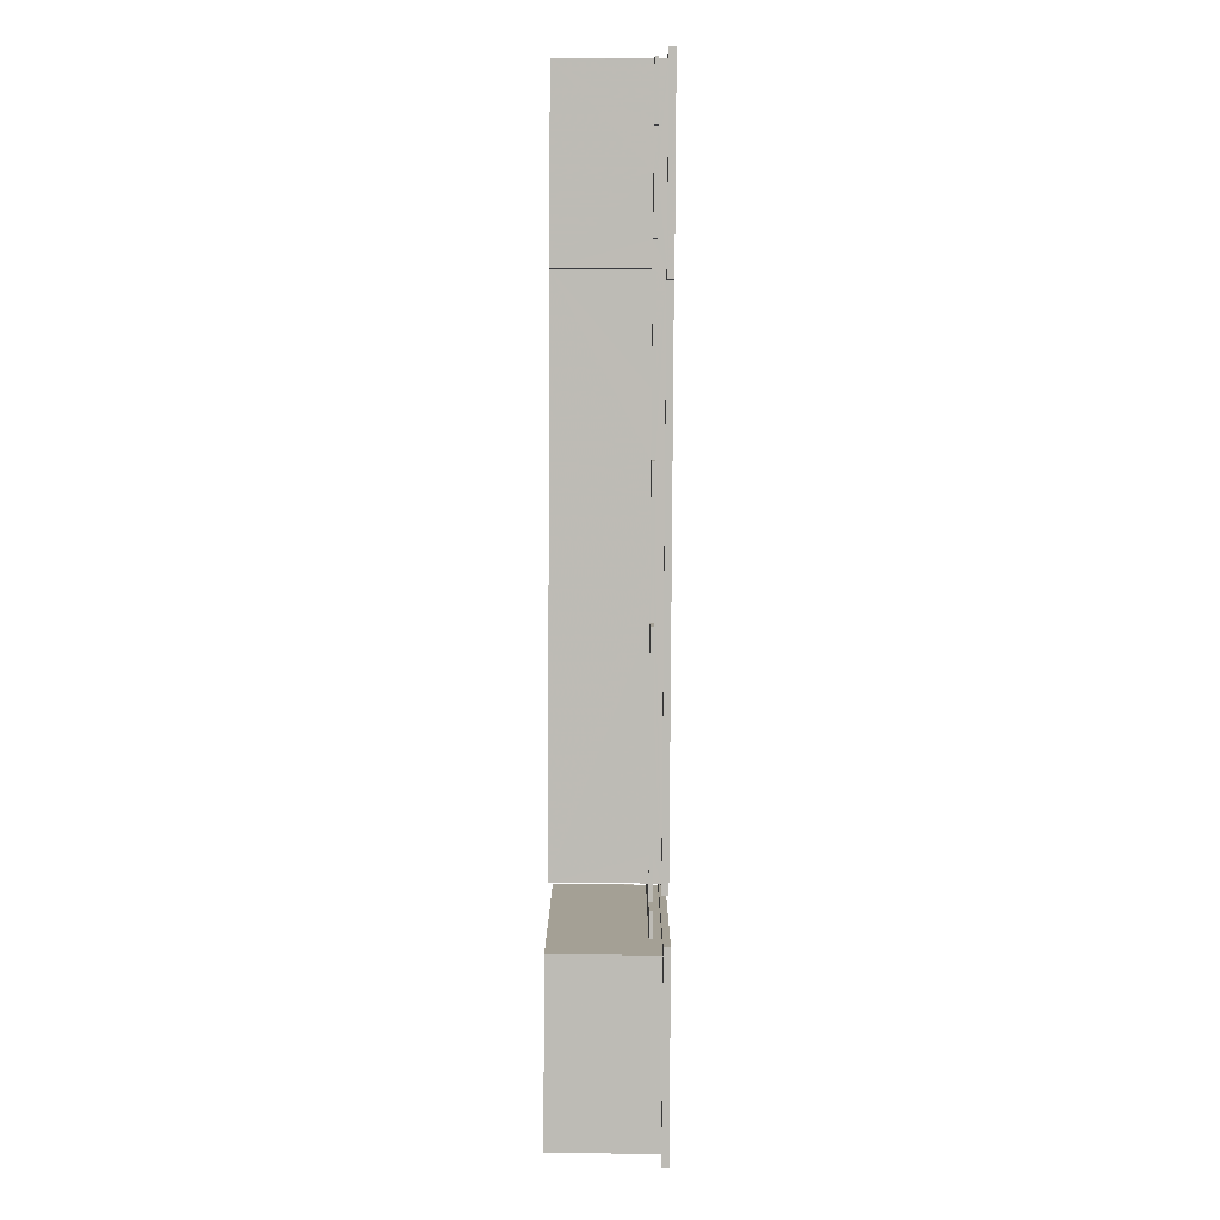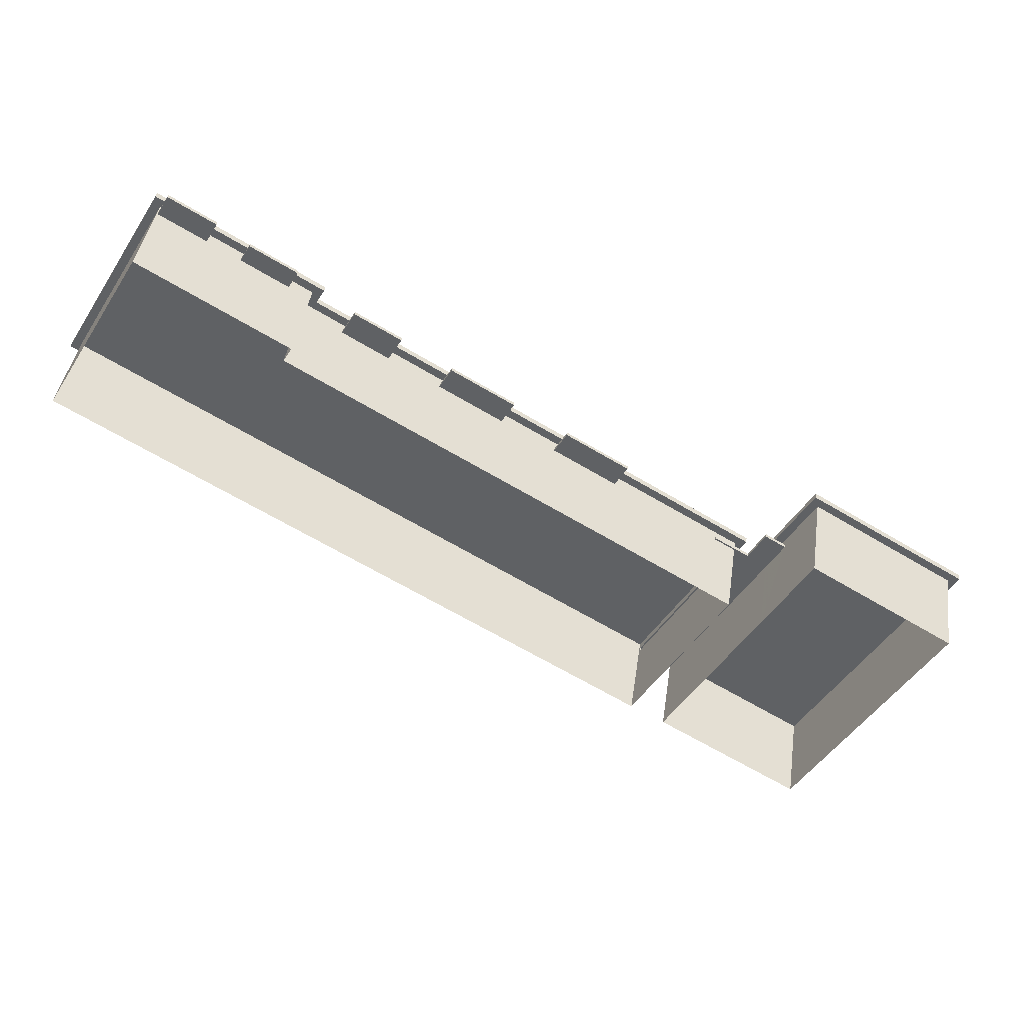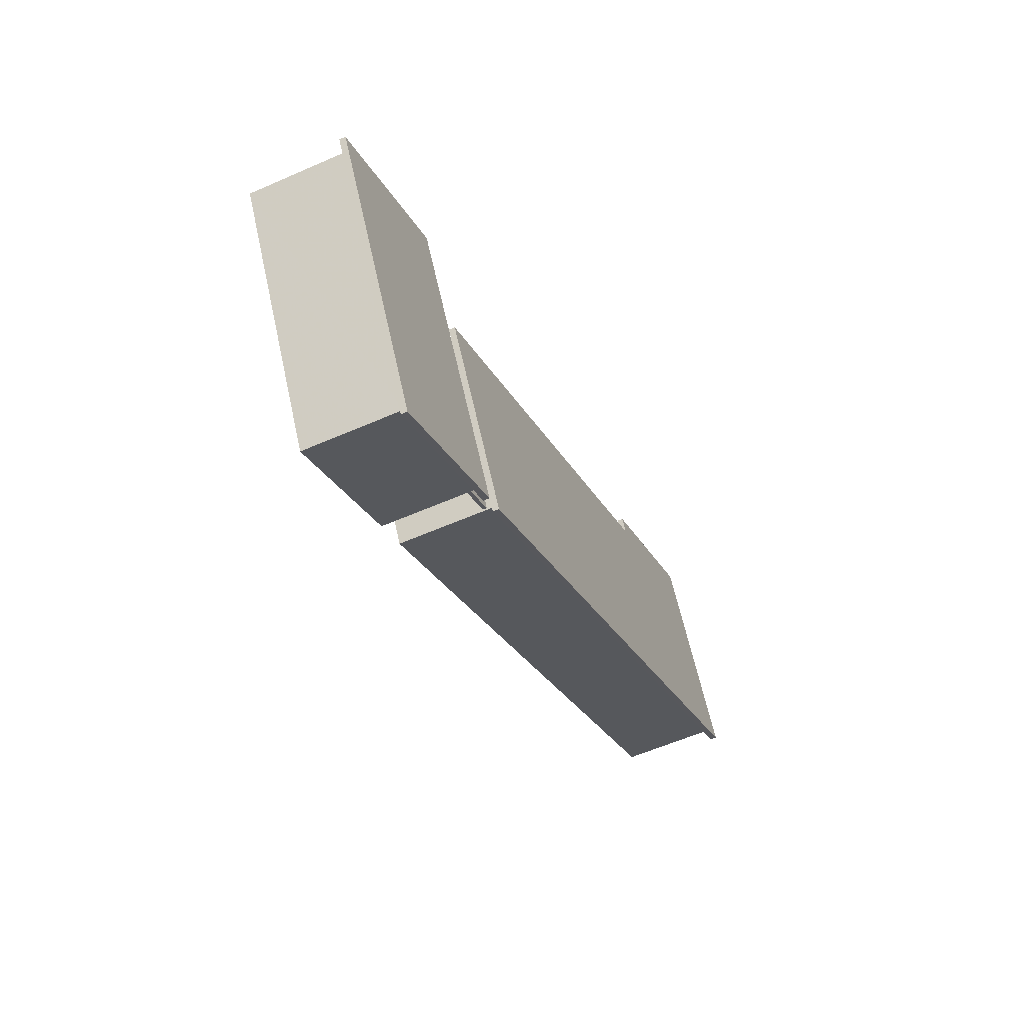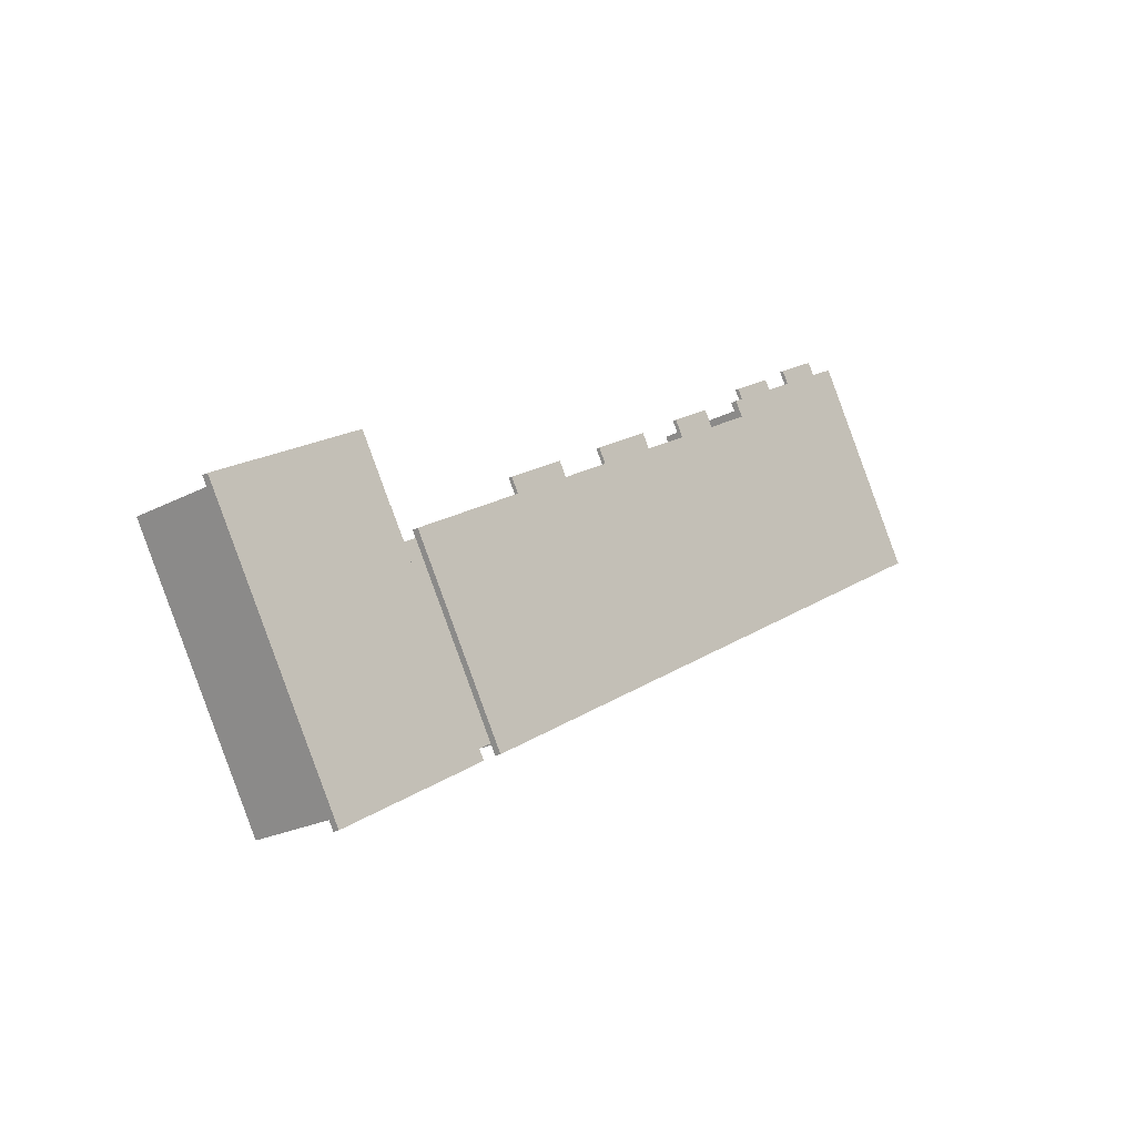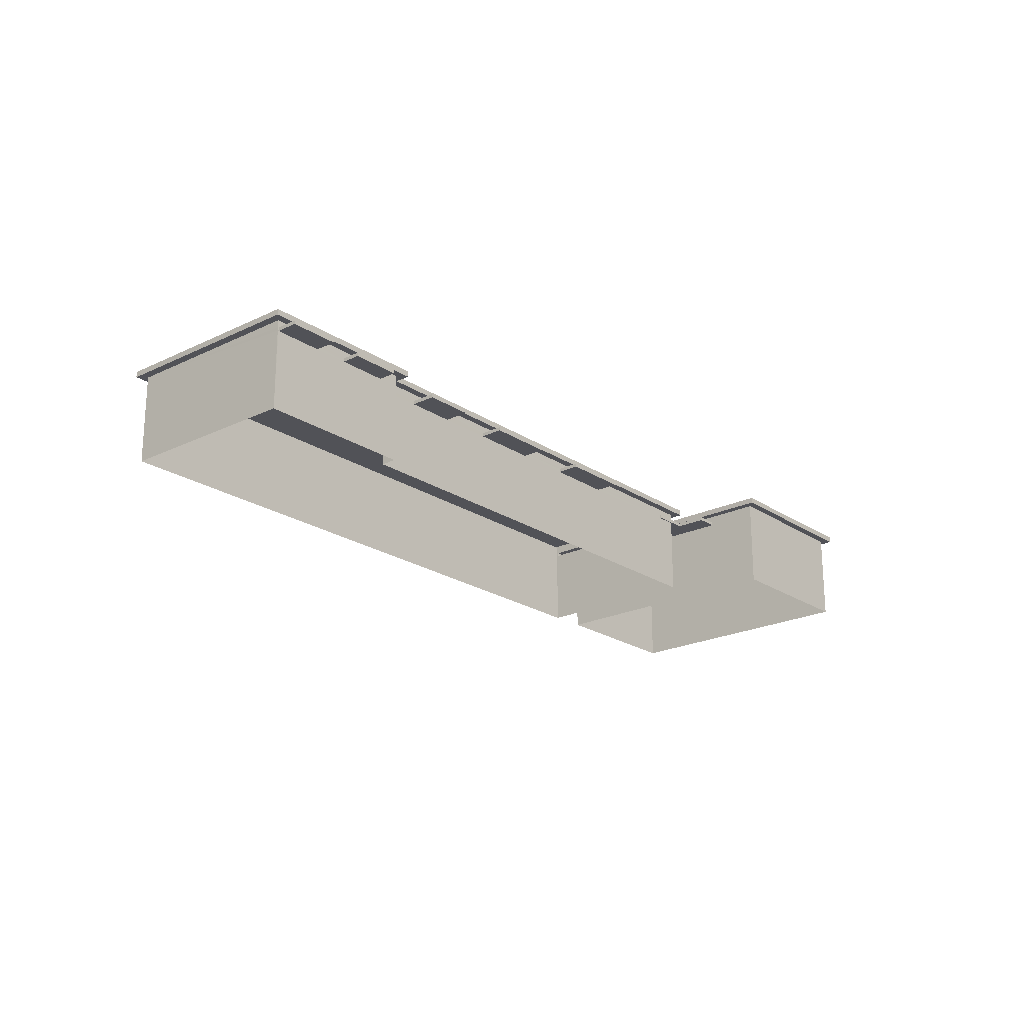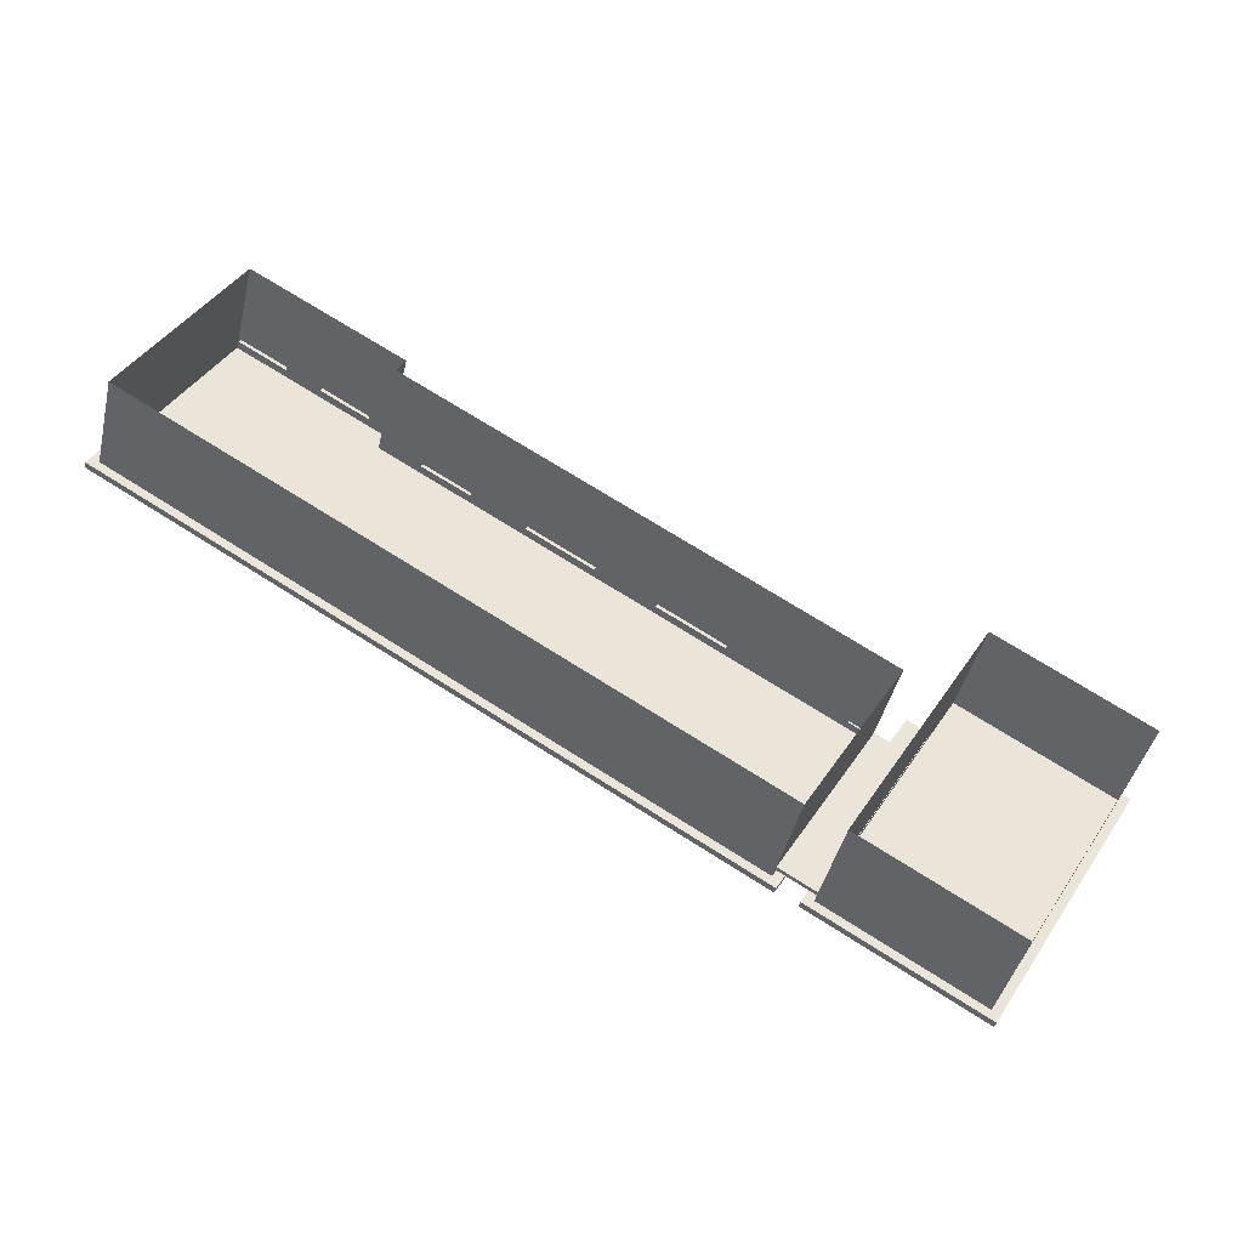
<metadata>
{"format":"obj","ext":"obj","renderer":"f3d","projection":"perspective","resolution":1024,"background":"white","views":[{"elev":65.3,"azim":-89.6,"up":"+Y"},{"elev":40.2,"azim":-171.9,"up":"+Y"},{"elev":-57.2,"azim":-65.3,"up":"+Y"},{"elev":-22.1,"azim":-47.4,"up":"+Y"},{"elev":-21.5,"azim":161.0,"up":"+Z"},{"elev":-42.3,"azim":167.0,"up":"+Y"}]}
</metadata>
<code>
v 9843 -1.104e+04 18.79
v 9837 -1.104e+04 18.79
v 9839 -1.103e+04 18.79
v 9832 -1.103e+04 18.8
v 9837 -1.103e+04 18.8
v 9844 -1.104e+04 18.79
v 9859 -1.102e+04 18.79
v 9868 -1.102e+04 18.79
v 9864 -1.102e+04 18.79
v 9841 -1.103e+04 18.79
v 9858 -1.102e+04 18.79
v 9864 -1.102e+04 22.23
v 9862 -1.102e+04 22.23
v 9864 -1.102e+04 22.23
v 9862 -1.102e+04 22.23
v 9864 -1.102e+04 22.7
v 9869 -1.102e+04 22.69
v 9864 -1.102e+04 22.7
v 9844 -1.104e+04 22.69
v 9840 -1.103e+04 22.7
v 9844 -1.104e+04 22.69
v 9841 -1.103e+04 22.7
v 9868 -1.102e+04 22.69
v 9858 -1.102e+04 22.7
v 9859 -1.102e+04 22.7
v 9858 -1.102e+04 22.7
v 9858 -1.102e+04 22.7
v 9859 -1.102e+04 22.23
v 9859 -1.102e+04 22.23
v 9861 -1.102e+04 22.23
v 9861 -1.102e+04 22.23
v 9855 -1.102e+04 22.23
v 9855 -1.102e+04 22.23
v 9857 -1.102e+04 22.23
v 9857 -1.102e+04 22.23
v 9851 -1.103e+04 22.23
v 9850 -1.102e+04 22.23
v 9853 -1.102e+04 22.23
v 9853 -1.102e+04 22.23
v 9848 -1.103e+04 22.23
v 9845 -1.103e+04 22.23
v 9848 -1.103e+04 22.23
v 9846 -1.103e+04 22.23
v 9842 -1.103e+04 22.26
v 9841 -1.103e+04 22.26
v 9841 -1.103e+04 22.26
v 9843 -1.104e+04 22.25
v 9840 -1.103e+04 22.26
v 9844 -1.104e+04 22.25
v 9839 -1.103e+04 22.26
v 9839 -1.103e+04 22.26
v 9839 -1.103e+04 22.26
v 9843 -1.104e+04 22.69
v 9837 -1.104e+04 22.69
v 9837 -1.104e+04 22.69
v 9844 -1.104e+04 22.69
v 9832 -1.103e+04 22.7
v 9831 -1.103e+04 22.7
v 9838 -1.103e+04 22.7
v 9839 -1.103e+04 22.7
v 9837 -1.103e+04 22.7
v 9864 -1.102e+04 22.38
v 9864 -1.102e+04 22.38
v 9862 -1.102e+04 22.38
v 9862 -1.102e+04 22.38
v 9840 -1.103e+04 22.95
v 9844 -1.104e+04 22.94
v 9858 -1.102e+04 22.95
v 9869 -1.102e+04 22.94
v 9864 -1.102e+04 22.95
v 9858 -1.102e+04 22.95
v 9859 -1.102e+04 22.38
v 9861 -1.102e+04 22.38
v 9859 -1.102e+04 22.38
v 9861 -1.102e+04 22.38
v 9855 -1.102e+04 22.38
v 9857 -1.102e+04 22.38
v 9857 -1.102e+04 22.38
v 9855 -1.102e+04 22.38
v 9851 -1.103e+04 22.38
v 9853 -1.102e+04 22.38
v 9853 -1.102e+04 22.38
v 9850 -1.102e+04 22.38
v 9845 -1.103e+04 22.38
v 9848 -1.103e+04 22.38
v 9848 -1.103e+04 22.38
v 9846 -1.103e+04 22.38
v 9841 -1.103e+04 22.41
v 9841 -1.103e+04 22.41
v 9842 -1.103e+04 22.41
v 9839 -1.103e+04 22.41
v 9840 -1.103e+04 22.41
v 9839 -1.103e+04 22.41
v 9844 -1.104e+04 22.4
v 9843 -1.104e+04 22.4
v 9839 -1.103e+04 22.41
v 9844 -1.104e+04 22.94
v 9838 -1.103e+04 22.95
v 9831 -1.103e+04 22.95
v 9837 -1.104e+04 22.94
v 9864 -1.102e+04 22.23
v 9864 -1.102e+04 22.38
v 9859 -1.102e+04 22.23
v 9859 -1.102e+04 22.38
f 1 2 3
f 2 4 3
f 4 5 3
f 6 7 8
f 8 7 9
f 6 10 7
f 9 7 11
f 12 13 14
f 12 15 13
f 16 17 18
f 19 20 21
f 17 19 21
f 21 20 22
f 18 17 23
f 21 23 17
f 20 24 22
f 22 24 25
f 16 26 27
f 26 24 27
f 25 24 26
f 18 26 16
f 28 29 30
f 31 28 30
f 32 33 34
f 35 32 34
f 36 37 38
f 39 36 38
f 40 41 42
f 40 43 41
f 44 45 46
f 47 48 49
f 49 48 45
f 50 48 51
f 45 48 46
f 48 52 51
f 47 52 48
f 53 54 55
f 53 56 54
f 54 57 55
f 54 58 57
f 59 56 60
f 58 59 61
f 56 53 60
f 61 57 58
f 59 60 61
f 62 63 64
f 65 62 64
f 66 67 68
f 67 69 68
f 68 70 71
f 68 69 70
f 72 73 74
f 72 75 73
f 76 77 78
f 79 76 78
f 80 81 82
f 83 80 82
f 84 85 86
f 84 87 85
f 88 89 90
f 91 92 93
f 88 92 89
f 94 92 95
f 89 92 94
f 92 96 95
f 91 96 92
f 97 98 99
f 100 97 99
f 65 64 13
f 15 65 13
f 13 63 14
f 13 64 63
f 62 14 63
f 62 12 14
f 31 9 11
f 101 9 12
f 75 26 18
f 11 26 28
f 62 18 102
f 65 18 62
f 12 9 15
f 15 9 31
f 75 18 65
f 75 72 26
f 31 11 28
f 28 26 72
f 36 7 10
f 103 7 35
f 77 25 104
f 80 22 25
f 10 45 44
f 89 22 90
f 35 7 32
f 76 25 77
f 44 90 87
f 32 7 39
f 81 25 76
f 39 7 36
f 80 25 81
f 40 36 10
f 85 22 80
f 40 10 43
f 43 44 87
f 87 22 85
f 43 10 44
f 22 87 90
f 45 10 49
f 10 6 49
f 89 94 22
f 49 6 21
f 94 49 21
f 22 94 21
f 7 103 11
f 103 26 11
f 104 25 26
f 103 104 26
f 101 8 9
f 101 23 8
f 18 23 102
f 23 101 102
f 8 21 6
f 8 23 21
f 76 39 81
f 76 32 39
f 40 80 36
f 40 85 80
f 77 104 103
f 35 77 103
f 12 102 101
f 12 62 102
f 31 65 15
f 31 75 65
f 67 19 17
f 69 67 17
f 67 20 19
f 67 66 20
f 66 24 20
f 66 68 24
f 68 27 24
f 68 71 27
f 70 16 27
f 71 70 27
f 69 17 16
f 70 69 16
f 72 74 29
f 28 72 29
f 29 73 30
f 29 74 73
f 75 30 73
f 75 31 30
f 33 76 79
f 33 32 76
f 34 79 78
f 34 33 79
f 77 35 34
f 78 77 34
f 37 80 83
f 37 36 80
f 37 83 82
f 38 37 82
f 81 39 38
f 82 81 38
f 41 87 84
f 41 43 87
f 41 84 86
f 42 41 86
f 85 40 42
f 86 85 42
f 91 93 50
f 51 91 50
f 50 92 48
f 50 93 92
f 48 92 88
f 46 48 88
f 90 46 88
f 90 44 46
f 47 49 94
f 95 47 94
f 47 1 3
f 1 47 53
f 53 95 60
f 3 52 47
f 60 95 96
f 47 95 53
f 52 3 51
f 3 5 51
f 96 91 60
f 60 91 61
f 51 5 61
f 91 51 61
f 55 4 2
f 55 57 4
f 57 5 4
f 57 61 5
f 1 55 2
f 1 53 55
f 97 54 56
f 97 100 54
f 100 58 54
f 100 99 58
f 99 59 58
f 99 98 59
f 59 97 56
f 59 98 97

</code>
